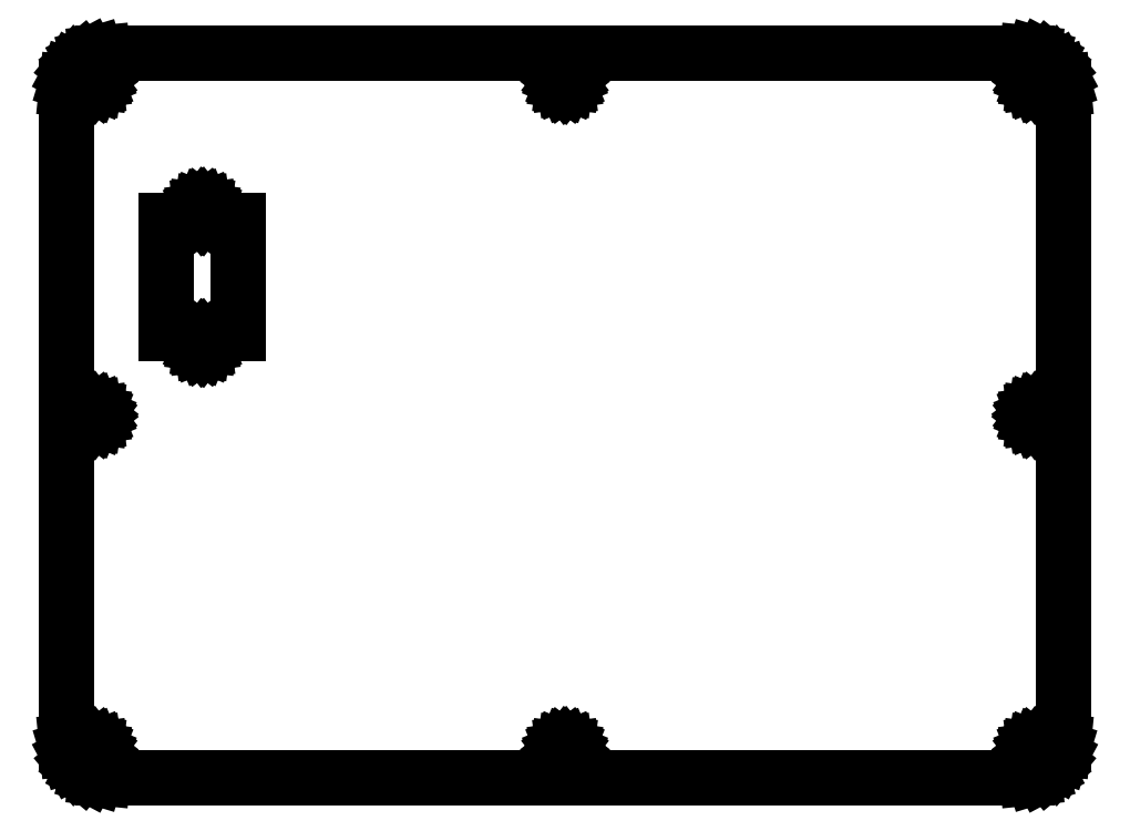
<metadata>
{"format":"dxf","ext":"dxf","renderer":"ezdxf+matplotlib","layout":"modelspace","background":"white","min_lineweight":24,"dpi":150}
</metadata>
<code>
0
SECTION
2
ENTITIES
0
LINE
8
0
10
103.6
20
-119.8
11
105.1
21
-119.4
0
LINE
8
0
10
105.1
20
-119.4
11
106.4
21
-118.7
0
LINE
8
0
10
106.4
20
-118.7
11
107.7
21
-117.7
0
LINE
8
0
10
107.7
20
-117.7
11
108.7
21
-116.4
0
LINE
8
0
10
108.7
20
-116.4
11
109.4
21
-115.1
0
LINE
8
0
10
109.4
20
-115.1
11
109.8
21
-113.6
0
LINE
8
0
10
109.8
20
-113.6
11
110
21
-112
0
LINE
8
0
10
110
20
-112
11
110
21
32
0
LINE
8
0
10
110
20
32
11
109.8
21
33.56
0
LINE
8
0
10
109.8
20
33.56
11
109.4
21
35.06
0
LINE
8
0
10
109.4
20
35.06
11
108.7
21
36.44
0
LINE
8
0
10
108.7
20
36.44
11
107.7
21
37.66
0
LINE
8
0
10
107.7
20
37.66
11
106.4
21
38.65
0
LINE
8
0
10
106.4
20
38.65
11
105.1
21
39.39
0
LINE
8
0
10
105.1
20
39.39
11
103.6
21
39.85
0
LINE
8
0
10
103.6
20
39.85
11
102
21
40
0
LINE
8
0
10
102
20
40
11
-102
21
40
0
LINE
8
0
10
-102
20
40
11
-103.6
21
39.85
0
LINE
8
0
10
-103.6
20
39.85
11
-105.1
21
39.39
0
LINE
8
0
10
-105.1
20
39.39
11
-106.4
21
38.65
0
LINE
8
0
10
-106.4
20
38.65
11
-107.7
21
37.66
0
LINE
8
0
10
-107.7
20
37.66
11
-108.7
21
36.44
0
LINE
8
0
10
-108.7
20
36.44
11
-109.4
21
35.06
0
LINE
8
0
10
-109.4
20
35.06
11
-109.8
21
33.56
0
LINE
8
0
10
-109.8
20
33.56
11
-110
21
32
0
LINE
8
0
10
-110
20
32
11
-110
21
-112
0
LINE
8
0
10
-110
20
-112
11
-109.8
21
-113.6
0
LINE
8
0
10
-109.8
20
-113.6
11
-109.4
21
-115.1
0
LINE
8
0
10
-109.4
20
-115.1
11
-108.7
21
-116.4
0
LINE
8
0
10
-108.7
20
-116.4
11
-107.7
21
-117.7
0
LINE
8
0
10
-107.7
20
-117.7
11
-106.4
21
-118.7
0
LINE
8
0
10
-106.4
20
-118.7
11
-105.1
21
-119.4
0
LINE
8
0
10
-105.1
20
-119.4
11
-103.6
21
-119.8
0
LINE
8
0
10
-103.6
20
-119.8
11
-102
21
-120
0
LINE
8
0
10
-102
20
-120
11
102
21
-120
0
LINE
8
0
10
102
20
-120
11
103.6
21
-119.8
0
LINE
8
0
10
103.6
20
32.45
11
103.2
21
32.61
0
LINE
8
0
10
103.2
20
32.61
11
102.9
21
32.87
0
LINE
8
0
10
102.9
20
32.87
11
102.6
21
33.2
0
LINE
8
0
10
102.6
20
33.2
11
102.5
21
33.59
0
LINE
8
0
10
102.5
20
33.59
11
102.4
21
34
0
LINE
8
0
10
102.4
20
34
11
102.5
21
34.41
0
LINE
8
0
10
102.5
20
34.41
11
102.6
21
34.8
0
LINE
8
0
10
102.6
20
34.8
11
102.9
21
35.13
0
LINE
8
0
10
102.9
20
35.13
11
103.2
21
35.39
0
LINE
8
0
10
103.2
20
35.39
11
103.6
21
35.55
0
LINE
8
0
10
103.6
20
35.55
11
104
21
35.6
0
LINE
8
0
10
104
20
35.6
11
104.4
21
35.55
0
LINE
8
0
10
104.4
20
35.55
11
104.8
21
35.39
0
LINE
8
0
10
104.8
20
35.39
11
105.1
21
35.13
0
LINE
8
0
10
105.1
20
35.13
11
105.4
21
34.8
0
LINE
8
0
10
105.4
20
34.8
11
105.5
21
34.41
0
LINE
8
0
10
105.5
20
34.41
11
105.6
21
34
0
LINE
8
0
10
105.6
20
34
11
105.5
21
33.59
0
LINE
8
0
10
105.5
20
33.59
11
105.4
21
33.2
0
LINE
8
0
10
105.4
20
33.2
11
105.1
21
32.87
0
LINE
8
0
10
105.1
20
32.87
11
104.8
21
32.61
0
LINE
8
0
10
104.8
20
32.61
11
104.4
21
32.45
0
LINE
8
0
10
104.4
20
32.45
11
104
21
32.4
0
LINE
8
0
10
104
20
32.4
11
103.6
21
32.45
0
LINE
8
0
10
-0.4141
20
32.45
11
-0.8
21
32.61
0
LINE
8
0
10
-0.8
20
32.61
11
-1.131
21
32.87
0
LINE
8
0
10
-1.131
20
32.87
11
-1.386
21
33.2
0
LINE
8
0
10
-1.386
20
33.2
11
-1.545
21
33.59
0
LINE
8
0
10
-1.545
20
33.59
11
-1.6
21
34
0
LINE
8
0
10
-1.6
20
34
11
-1.545
21
34.41
0
LINE
8
0
10
-1.545
20
34.41
11
-1.386
21
34.8
0
LINE
8
0
10
-1.386
20
34.8
11
-1.131
21
35.13
0
LINE
8
0
10
-1.131
20
35.13
11
-0.8
21
35.39
0
LINE
8
0
10
-0.8
20
35.39
11
-0.4141
21
35.55
0
LINE
8
0
10
-0.4141
20
35.55
11
0
21
35.6
0
LINE
8
0
10
0
20
35.6
11
0.4141
21
35.55
0
LINE
8
0
10
0.4141
20
35.55
11
0.8
21
35.39
0
LINE
8
0
10
0.8
20
35.39
11
1.131
21
35.13
0
LINE
8
0
10
1.131
20
35.13
11
1.386
21
34.8
0
LINE
8
0
10
1.386
20
34.8
11
1.545
21
34.41
0
LINE
8
0
10
1.545
20
34.41
11
1.6
21
34
0
LINE
8
0
10
1.6
20
34
11
1.545
21
33.59
0
LINE
8
0
10
1.545
20
33.59
11
1.386
21
33.2
0
LINE
8
0
10
1.386
20
33.2
11
1.131
21
32.87
0
LINE
8
0
10
1.131
20
32.87
11
0.8
21
32.61
0
LINE
8
0
10
0.8
20
32.61
11
0.4141
21
32.45
0
LINE
8
0
10
0.4141
20
32.45
11
0
21
32.4
0
LINE
8
0
10
0
20
32.4
11
-0.4141
21
32.45
0
LINE
8
0
10
-104.4
20
32.45
11
-104.8
21
32.61
0
LINE
8
0
10
-104.8
20
32.61
11
-105.1
21
32.87
0
LINE
8
0
10
-105.1
20
32.87
11
-105.4
21
33.2
0
LINE
8
0
10
-105.4
20
33.2
11
-105.5
21
33.59
0
LINE
8
0
10
-105.5
20
33.59
11
-105.6
21
34
0
LINE
8
0
10
-105.6
20
34
11
-105.5
21
34.41
0
LINE
8
0
10
-105.5
20
34.41
11
-105.4
21
34.8
0
LINE
8
0
10
-105.4
20
34.8
11
-105.1
21
35.13
0
LINE
8
0
10
-105.1
20
35.13
11
-104.8
21
35.39
0
LINE
8
0
10
-104.8
20
35.39
11
-104.4
21
35.55
0
LINE
8
0
10
-104.4
20
35.55
11
-104
21
35.6
0
LINE
8
0
10
-104
20
35.6
11
-103.6
21
35.55
0
LINE
8
0
10
-103.6
20
35.55
11
-103.2
21
35.39
0
LINE
8
0
10
-103.2
20
35.39
11
-102.9
21
35.13
0
LINE
8
0
10
-102.9
20
35.13
11
-102.6
21
34.8
0
LINE
8
0
10
-102.6
20
34.8
11
-102.5
21
34.41
0
LINE
8
0
10
-102.5
20
34.41
11
-102.4
21
34
0
LINE
8
0
10
-102.4
20
34
11
-102.5
21
33.59
0
LINE
8
0
10
-102.5
20
33.59
11
-102.6
21
33.2
0
LINE
8
0
10
-102.6
20
33.2
11
-102.9
21
32.87
0
LINE
8
0
10
-102.9
20
32.87
11
-103.2
21
32.61
0
LINE
8
0
10
-103.2
20
32.61
11
-103.6
21
32.45
0
LINE
8
0
10
-103.6
20
32.45
11
-104
21
32.4
0
LINE
8
0
10
-104
20
32.4
11
-104.4
21
32.45
0
LINE
8
0
10
-80.41
20
3.455
11
-80.8
21
3.614
0
LINE
8
0
10
-80.8
20
3.614
11
-81.13
21
3.869
0
LINE
8
0
10
-81.13
20
3.869
11
-81.39
21
4.2
0
LINE
8
0
10
-81.39
20
4.2
11
-81.55
21
4.586
0
LINE
8
0
10
-81.55
20
4.586
11
-81.6
21
5
0
LINE
8
0
10
-81.6
20
5
11
-81.55
21
5.414
0
LINE
8
0
10
-81.55
20
5.414
11
-81.39
21
5.8
0
LINE
8
0
10
-81.39
20
5.8
11
-81.13
21
6.131
0
LINE
8
0
10
-81.13
20
6.131
11
-80.8
21
6.386
0
LINE
8
0
10
-80.8
20
6.386
11
-80.41
21
6.545
0
LINE
8
0
10
-80.41
20
6.545
11
-80
21
6.6
0
LINE
8
0
10
-80
20
6.6
11
-79.59
21
6.545
0
LINE
8
0
10
-79.59
20
6.545
11
-79.2
21
6.386
0
LINE
8
0
10
-79.2
20
6.386
11
-78.87
21
6.131
0
LINE
8
0
10
-78.87
20
6.131
11
-78.61
21
5.8
0
LINE
8
0
10
-78.61
20
5.8
11
-78.45
21
5.414
0
LINE
8
0
10
-78.45
20
5.414
11
-78.4
21
5
0
LINE
8
0
10
-78.4
20
5
11
-78.45
21
4.586
0
LINE
8
0
10
-78.45
20
4.586
11
-78.61
21
4.2
0
LINE
8
0
10
-78.61
20
4.2
11
-78.87
21
3.869
0
LINE
8
0
10
-78.87
20
3.869
11
-79.2
21
3.614
0
LINE
8
0
10
-79.2
20
3.614
11
-79.59
21
3.455
0
LINE
8
0
10
-79.59
20
3.455
11
-80
21
3.4
0
LINE
8
0
10
-80
20
3.4
11
-80.41
21
3.455
0
LINE
8
0
10
-88
20
-22
11
-88
21
3
0
LINE
8
0
10
-88
20
3
11
-72
21
3
0
LINE
8
0
10
-72
20
3
11
-72
21
-22
0
LINE
8
0
10
-72
20
-22
11
-88
21
-22
0
LINE
8
0
10
-80.41
20
-25.55
11
-80.8
21
-25.39
0
LINE
8
0
10
-80.8
20
-25.39
11
-81.13
21
-25.13
0
LINE
8
0
10
-81.13
20
-25.13
11
-81.39
21
-24.8
0
LINE
8
0
10
-81.39
20
-24.8
11
-81.55
21
-24.41
0
LINE
8
0
10
-81.55
20
-24.41
11
-81.6
21
-24
0
LINE
8
0
10
-81.6
20
-24
11
-81.55
21
-23.59
0
LINE
8
0
10
-81.55
20
-23.59
11
-81.39
21
-23.2
0
LINE
8
0
10
-81.39
20
-23.2
11
-81.13
21
-22.87
0
LINE
8
0
10
-81.13
20
-22.87
11
-80.8
21
-22.61
0
LINE
8
0
10
-80.8
20
-22.61
11
-80.41
21
-22.45
0
LINE
8
0
10
-80.41
20
-22.45
11
-80
21
-22.4
0
LINE
8
0
10
-80
20
-22.4
11
-79.59
21
-22.45
0
LINE
8
0
10
-79.59
20
-22.45
11
-79.2
21
-22.61
0
LINE
8
0
10
-79.2
20
-22.61
11
-78.87
21
-22.87
0
LINE
8
0
10
-78.87
20
-22.87
11
-78.61
21
-23.2
0
LINE
8
0
10
-78.61
20
-23.2
11
-78.45
21
-23.59
0
LINE
8
0
10
-78.45
20
-23.59
11
-78.4
21
-24
0
LINE
8
0
10
-78.4
20
-24
11
-78.45
21
-24.41
0
LINE
8
0
10
-78.45
20
-24.41
11
-78.61
21
-24.8
0
LINE
8
0
10
-78.61
20
-24.8
11
-78.87
21
-25.13
0
LINE
8
0
10
-78.87
20
-25.13
11
-79.2
21
-25.39
0
LINE
8
0
10
-79.2
20
-25.39
11
-79.59
21
-25.55
0
LINE
8
0
10
-79.59
20
-25.55
11
-80
21
-25.6
0
LINE
8
0
10
-80
20
-25.6
11
-80.41
21
-25.55
0
LINE
8
0
10
103.6
20
-41.55
11
103.2
21
-41.39
0
LINE
8
0
10
103.2
20
-41.39
11
102.9
21
-41.13
0
LINE
8
0
10
102.9
20
-41.13
11
102.6
21
-40.8
0
LINE
8
0
10
102.6
20
-40.8
11
102.5
21
-40.41
0
LINE
8
0
10
102.5
20
-40.41
11
102.4
21
-40
0
LINE
8
0
10
102.4
20
-40
11
102.5
21
-39.59
0
LINE
8
0
10
102.5
20
-39.59
11
102.6
21
-39.2
0
LINE
8
0
10
102.6
20
-39.2
11
102.9
21
-38.87
0
LINE
8
0
10
102.9
20
-38.87
11
103.2
21
-38.61
0
LINE
8
0
10
103.2
20
-38.61
11
103.6
21
-38.45
0
LINE
8
0
10
103.6
20
-38.45
11
104
21
-38.4
0
LINE
8
0
10
104
20
-38.4
11
104.4
21
-38.45
0
LINE
8
0
10
104.4
20
-38.45
11
104.8
21
-38.61
0
LINE
8
0
10
104.8
20
-38.61
11
105.1
21
-38.87
0
LINE
8
0
10
105.1
20
-38.87
11
105.4
21
-39.2
0
LINE
8
0
10
105.4
20
-39.2
11
105.5
21
-39.59
0
LINE
8
0
10
105.5
20
-39.59
11
105.6
21
-40
0
LINE
8
0
10
105.6
20
-40
11
105.5
21
-40.41
0
LINE
8
0
10
105.5
20
-40.41
11
105.4
21
-40.8
0
LINE
8
0
10
105.4
20
-40.8
11
105.1
21
-41.13
0
LINE
8
0
10
105.1
20
-41.13
11
104.8
21
-41.39
0
LINE
8
0
10
104.8
20
-41.39
11
104.4
21
-41.55
0
LINE
8
0
10
104.4
20
-41.55
11
104
21
-41.6
0
LINE
8
0
10
104
20
-41.6
11
103.6
21
-41.55
0
LINE
8
0
10
-104.4
20
-41.55
11
-104.8
21
-41.39
0
LINE
8
0
10
-104.8
20
-41.39
11
-105.1
21
-41.13
0
LINE
8
0
10
-105.1
20
-41.13
11
-105.4
21
-40.8
0
LINE
8
0
10
-105.4
20
-40.8
11
-105.5
21
-40.41
0
LINE
8
0
10
-105.5
20
-40.41
11
-105.6
21
-40
0
LINE
8
0
10
-105.6
20
-40
11
-105.5
21
-39.59
0
LINE
8
0
10
-105.5
20
-39.59
11
-105.4
21
-39.2
0
LINE
8
0
10
-105.4
20
-39.2
11
-105.1
21
-38.87
0
LINE
8
0
10
-105.1
20
-38.87
11
-104.8
21
-38.61
0
LINE
8
0
10
-104.8
20
-38.61
11
-104.4
21
-38.45
0
LINE
8
0
10
-104.4
20
-38.45
11
-104
21
-38.4
0
LINE
8
0
10
-104
20
-38.4
11
-103.6
21
-38.45
0
LINE
8
0
10
-103.6
20
-38.45
11
-103.2
21
-38.61
0
LINE
8
0
10
-103.2
20
-38.61
11
-102.9
21
-38.87
0
LINE
8
0
10
-102.9
20
-38.87
11
-102.6
21
-39.2
0
LINE
8
0
10
-102.6
20
-39.2
11
-102.5
21
-39.59
0
LINE
8
0
10
-102.5
20
-39.59
11
-102.4
21
-40
0
LINE
8
0
10
-102.4
20
-40
11
-102.5
21
-40.41
0
LINE
8
0
10
-102.5
20
-40.41
11
-102.6
21
-40.8
0
LINE
8
0
10
-102.6
20
-40.8
11
-102.9
21
-41.13
0
LINE
8
0
10
-102.9
20
-41.13
11
-103.2
21
-41.39
0
LINE
8
0
10
-103.2
20
-41.39
11
-103.6
21
-41.55
0
LINE
8
0
10
-103.6
20
-41.55
11
-104
21
-41.6
0
LINE
8
0
10
-104
20
-41.6
11
-104.4
21
-41.55
0
LINE
8
0
10
-0.4141
20
-115.5
11
-0.8
21
-115.4
0
LINE
8
0
10
-0.8
20
-115.4
11
-1.131
21
-115.1
0
LINE
8
0
10
-1.131
20
-115.1
11
-1.386
21
-114.8
0
LINE
8
0
10
-1.386
20
-114.8
11
-1.545
21
-114.4
0
LINE
8
0
10
-1.545
20
-114.4
11
-1.6
21
-114
0
LINE
8
0
10
-1.6
20
-114
11
-1.545
21
-113.6
0
LINE
8
0
10
-1.545
20
-113.6
11
-1.386
21
-113.2
0
LINE
8
0
10
-1.386
20
-113.2
11
-1.131
21
-112.9
0
LINE
8
0
10
-1.131
20
-112.9
11
-0.8
21
-112.6
0
LINE
8
0
10
-0.8
20
-112.6
11
-0.4141
21
-112.5
0
LINE
8
0
10
-0.4141
20
-112.5
11
0
21
-112.4
0
LINE
8
0
10
0
20
-112.4
11
0.4141
21
-112.5
0
LINE
8
0
10
0.4141
20
-112.5
11
0.8
21
-112.6
0
LINE
8
0
10
0.8
20
-112.6
11
1.131
21
-112.9
0
LINE
8
0
10
1.131
20
-112.9
11
1.386
21
-113.2
0
LINE
8
0
10
1.386
20
-113.2
11
1.545
21
-113.6
0
LINE
8
0
10
1.545
20
-113.6
11
1.6
21
-114
0
LINE
8
0
10
1.6
20
-114
11
1.545
21
-114.4
0
LINE
8
0
10
1.545
20
-114.4
11
1.386
21
-114.8
0
LINE
8
0
10
1.386
20
-114.8
11
1.131
21
-115.1
0
LINE
8
0
10
1.131
20
-115.1
11
0.8
21
-115.4
0
LINE
8
0
10
0.8
20
-115.4
11
0.4141
21
-115.5
0
LINE
8
0
10
0.4141
20
-115.5
11
0
21
-115.6
0
LINE
8
0
10
0
20
-115.6
11
-0.4141
21
-115.5
0
LINE
8
0
10
-104.4
20
-115.5
11
-104.8
21
-115.4
0
LINE
8
0
10
-104.8
20
-115.4
11
-105.1
21
-115.1
0
LINE
8
0
10
-105.1
20
-115.1
11
-105.4
21
-114.8
0
LINE
8
0
10
-105.4
20
-114.8
11
-105.5
21
-114.4
0
LINE
8
0
10
-105.5
20
-114.4
11
-105.6
21
-114
0
LINE
8
0
10
-105.6
20
-114
11
-105.5
21
-113.6
0
LINE
8
0
10
-105.5
20
-113.6
11
-105.4
21
-113.2
0
LINE
8
0
10
-105.4
20
-113.2
11
-105.1
21
-112.9
0
LINE
8
0
10
-105.1
20
-112.9
11
-104.8
21
-112.6
0
LINE
8
0
10
-104.8
20
-112.6
11
-104.4
21
-112.5
0
LINE
8
0
10
-104.4
20
-112.5
11
-104
21
-112.4
0
LINE
8
0
10
-104
20
-112.4
11
-103.6
21
-112.5
0
LINE
8
0
10
-103.6
20
-112.5
11
-103.2
21
-112.6
0
LINE
8
0
10
-103.2
20
-112.6
11
-102.9
21
-112.9
0
LINE
8
0
10
-102.9
20
-112.9
11
-102.6
21
-113.2
0
LINE
8
0
10
-102.6
20
-113.2
11
-102.5
21
-113.6
0
LINE
8
0
10
-102.5
20
-113.6
11
-102.4
21
-114
0
LINE
8
0
10
-102.4
20
-114
11
-102.5
21
-114.4
0
LINE
8
0
10
-102.5
20
-114.4
11
-102.6
21
-114.8
0
LINE
8
0
10
-102.6
20
-114.8
11
-102.9
21
-115.1
0
LINE
8
0
10
-102.9
20
-115.1
11
-103.2
21
-115.4
0
LINE
8
0
10
-103.2
20
-115.4
11
-103.6
21
-115.5
0
LINE
8
0
10
-103.6
20
-115.5
11
-104
21
-115.6
0
LINE
8
0
10
-104
20
-115.6
11
-104.4
21
-115.5
0
LINE
8
0
10
103.6
20
-115.5
11
103.2
21
-115.4
0
LINE
8
0
10
103.2
20
-115.4
11
102.9
21
-115.1
0
LINE
8
0
10
102.9
20
-115.1
11
102.6
21
-114.8
0
LINE
8
0
10
102.6
20
-114.8
11
102.5
21
-114.4
0
LINE
8
0
10
102.5
20
-114.4
11
102.4
21
-114
0
LINE
8
0
10
102.4
20
-114
11
102.5
21
-113.6
0
LINE
8
0
10
102.5
20
-113.6
11
102.6
21
-113.2
0
LINE
8
0
10
102.6
20
-113.2
11
102.9
21
-112.9
0
LINE
8
0
10
102.9
20
-112.9
11
103.2
21
-112.6
0
LINE
8
0
10
103.2
20
-112.6
11
103.6
21
-112.5
0
LINE
8
0
10
103.6
20
-112.5
11
104
21
-112.4
0
LINE
8
0
10
104
20
-112.4
11
104.4
21
-112.5
0
LINE
8
0
10
104.4
20
-112.5
11
104.8
21
-112.6
0
LINE
8
0
10
104.8
20
-112.6
11
105.1
21
-112.9
0
LINE
8
0
10
105.1
20
-112.9
11
105.4
21
-113.2
0
LINE
8
0
10
105.4
20
-113.2
11
105.5
21
-113.6
0
LINE
8
0
10
105.5
20
-113.6
11
105.6
21
-114
0
LINE
8
0
10
105.6
20
-114
11
105.5
21
-114.4
0
LINE
8
0
10
105.5
20
-114.4
11
105.4
21
-114.8
0
LINE
8
0
10
105.4
20
-114.8
11
105.1
21
-115.1
0
LINE
8
0
10
105.1
20
-115.1
11
104.8
21
-115.4
0
LINE
8
0
10
104.8
20
-115.4
11
104.4
21
-115.5
0
LINE
8
0
10
104.4
20
-115.5
11
104
21
-115.6
0
LINE
8
0
10
104
20
-115.6
11
103.6
21
-115.5
0
ENDSEC
0
EOF

</code>
